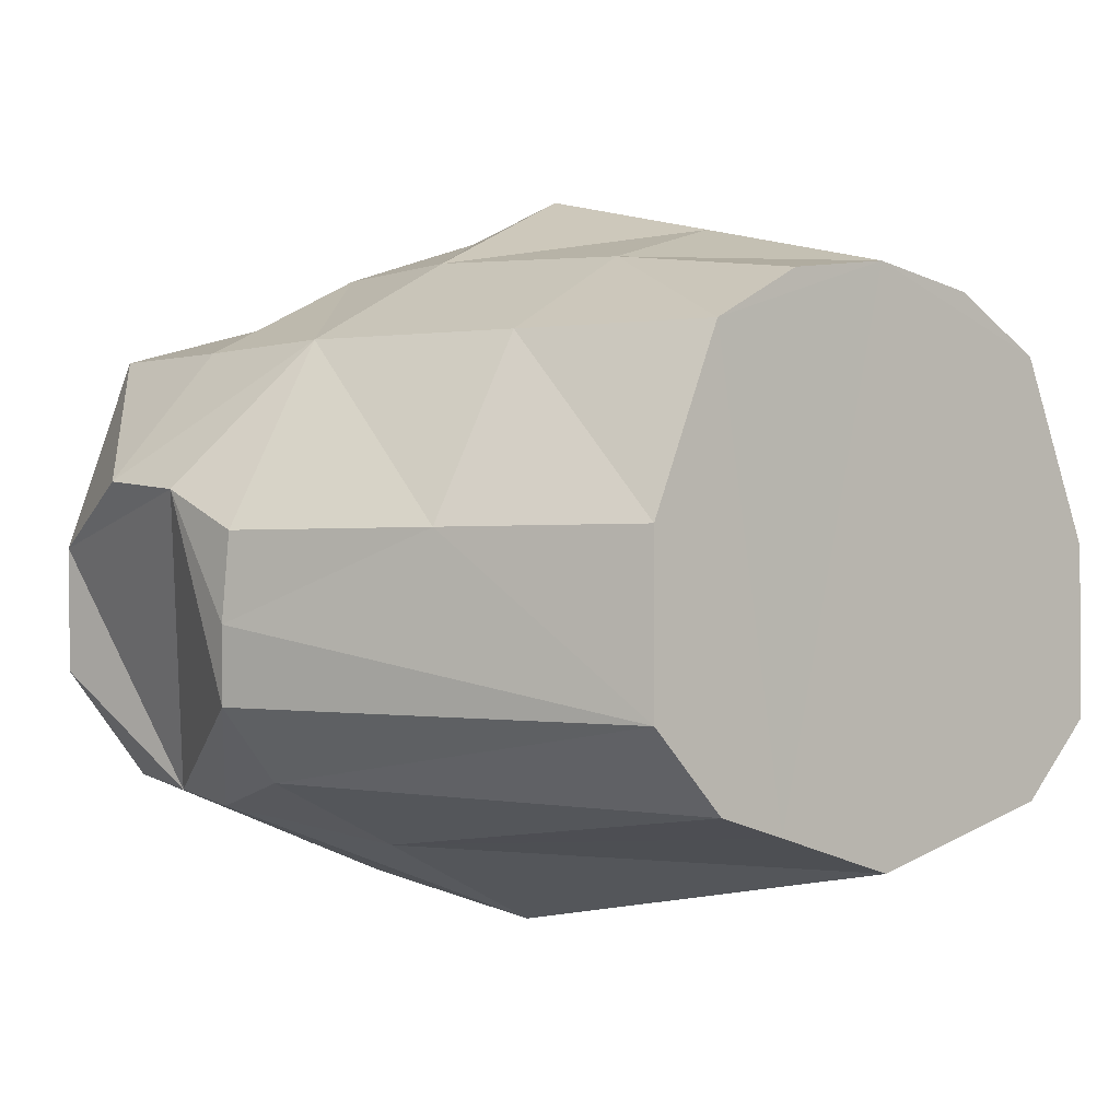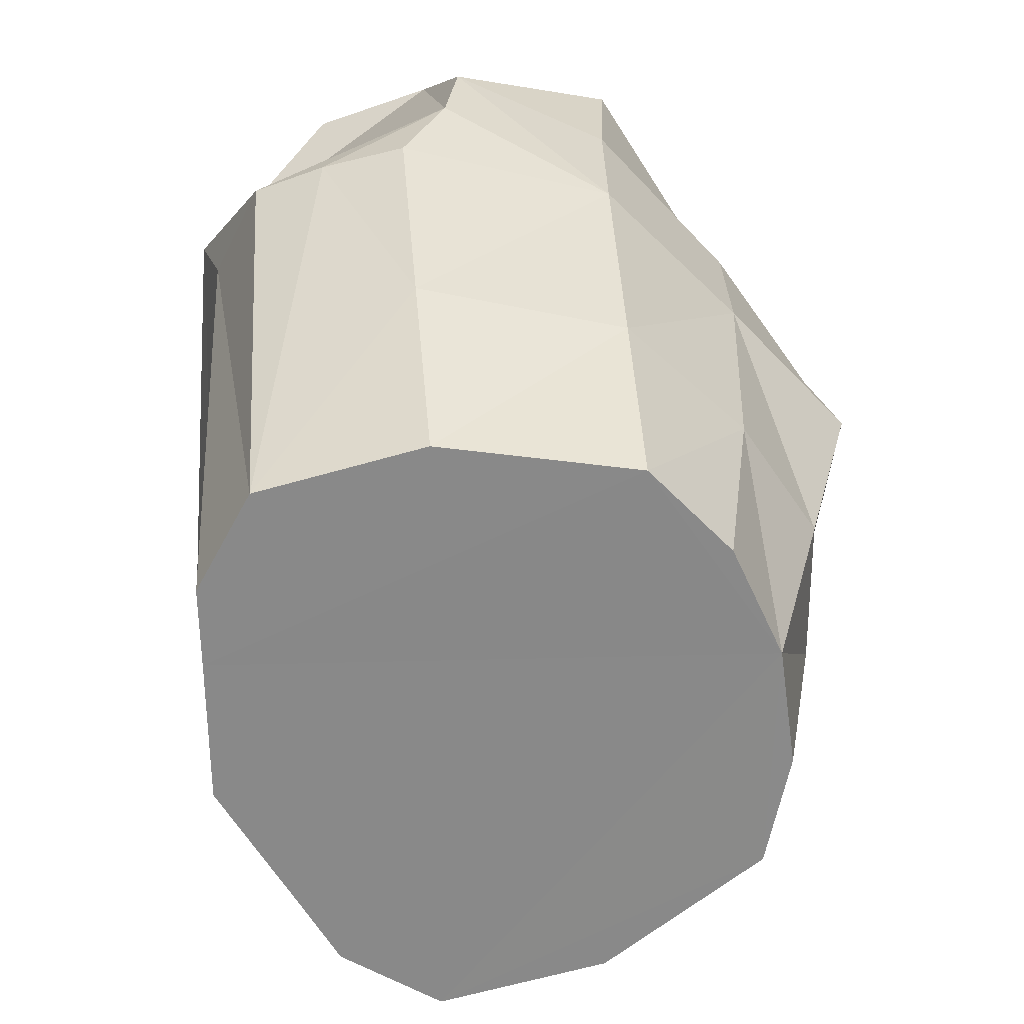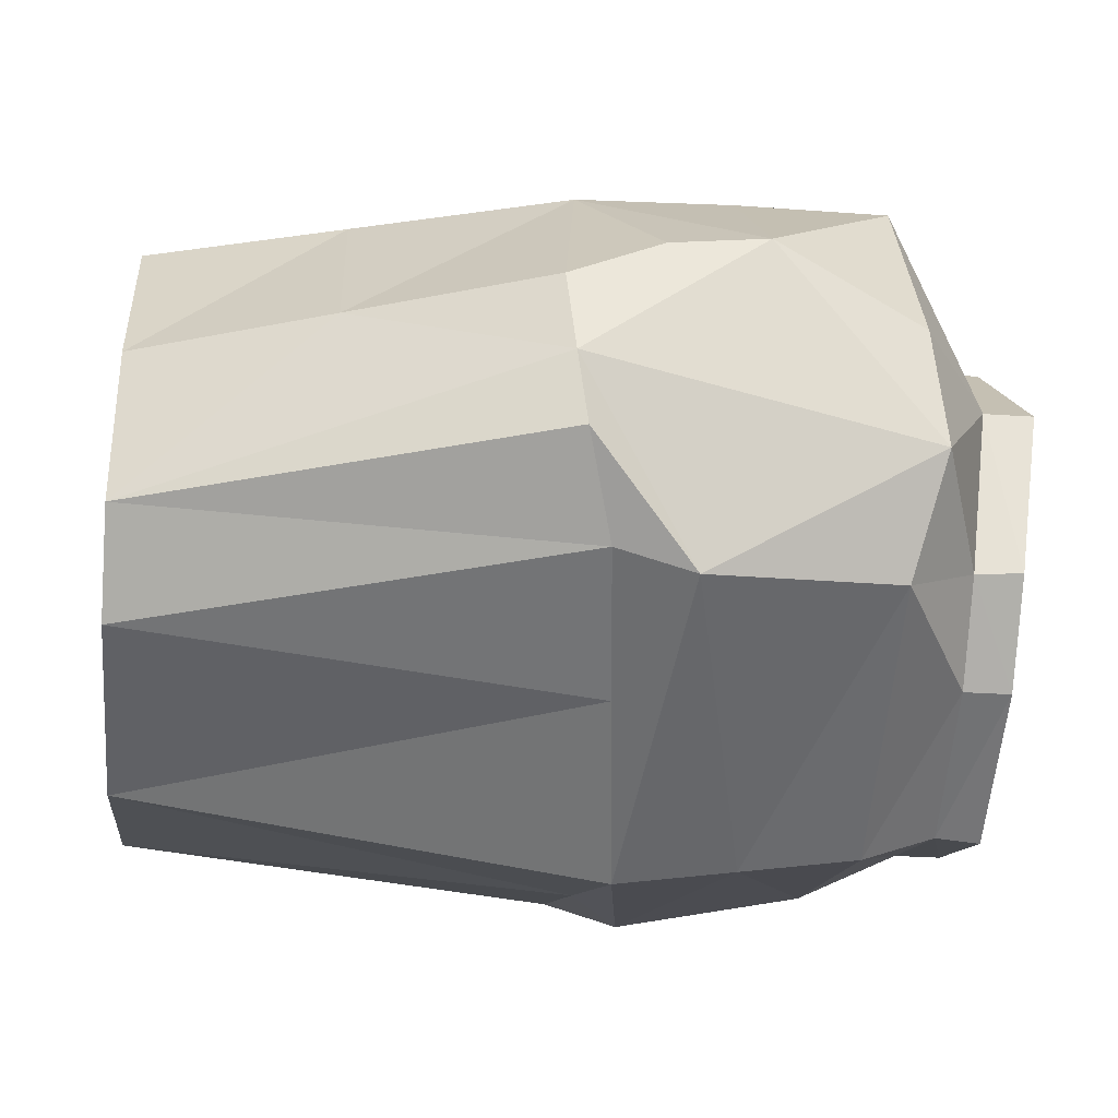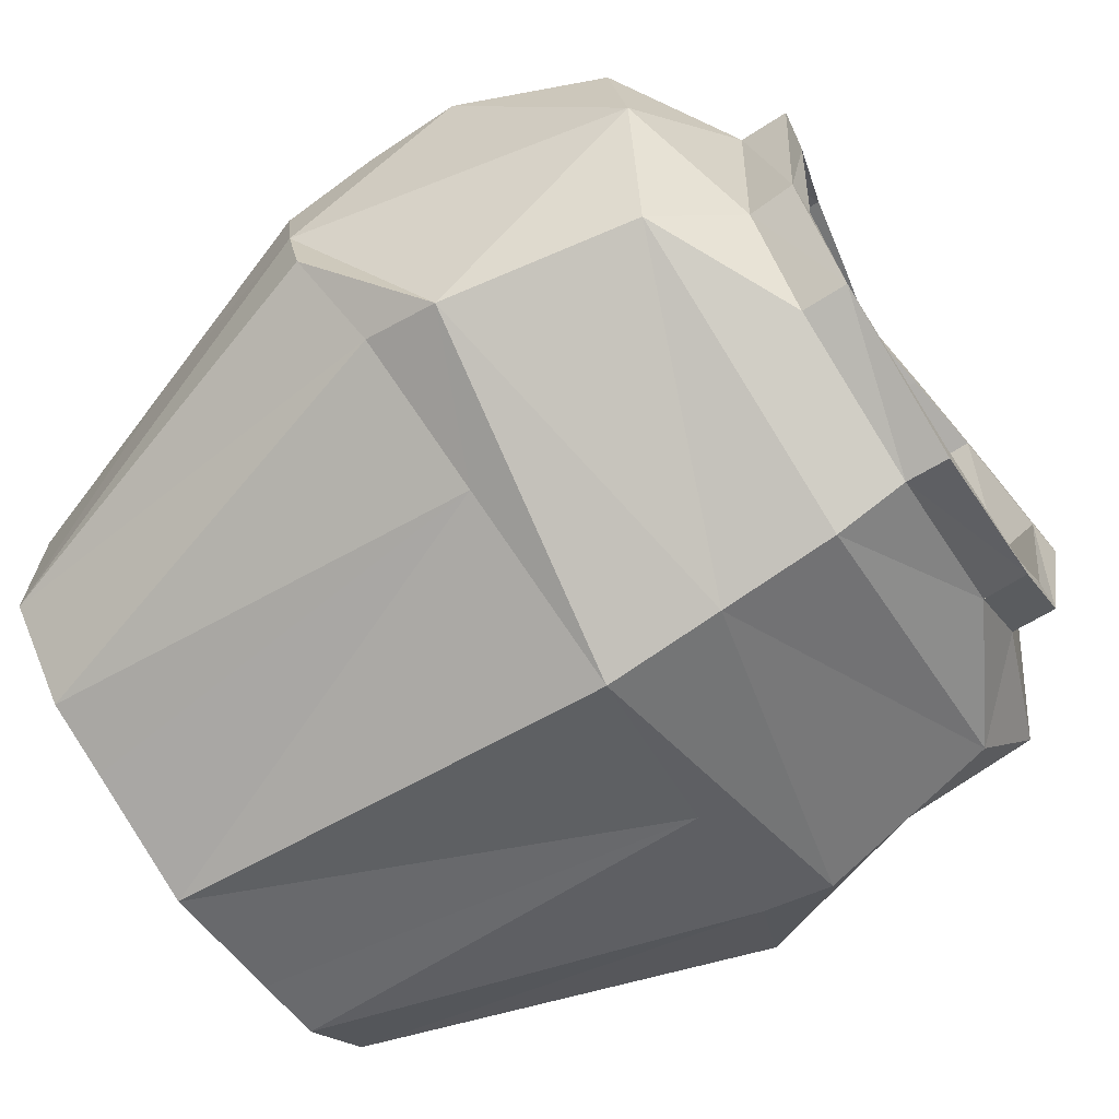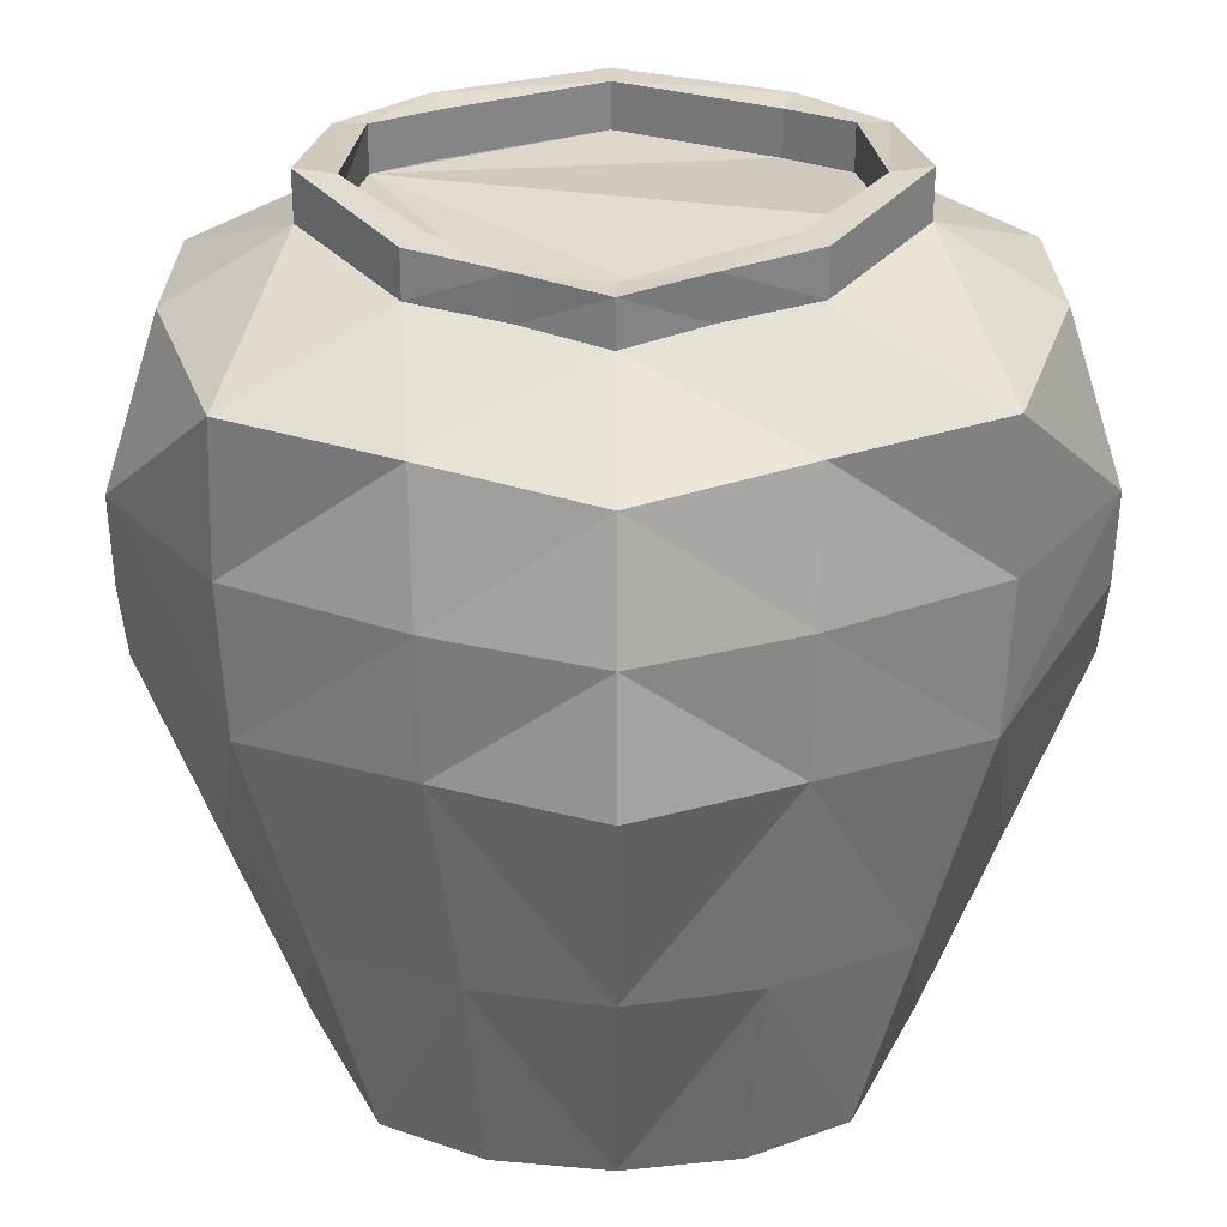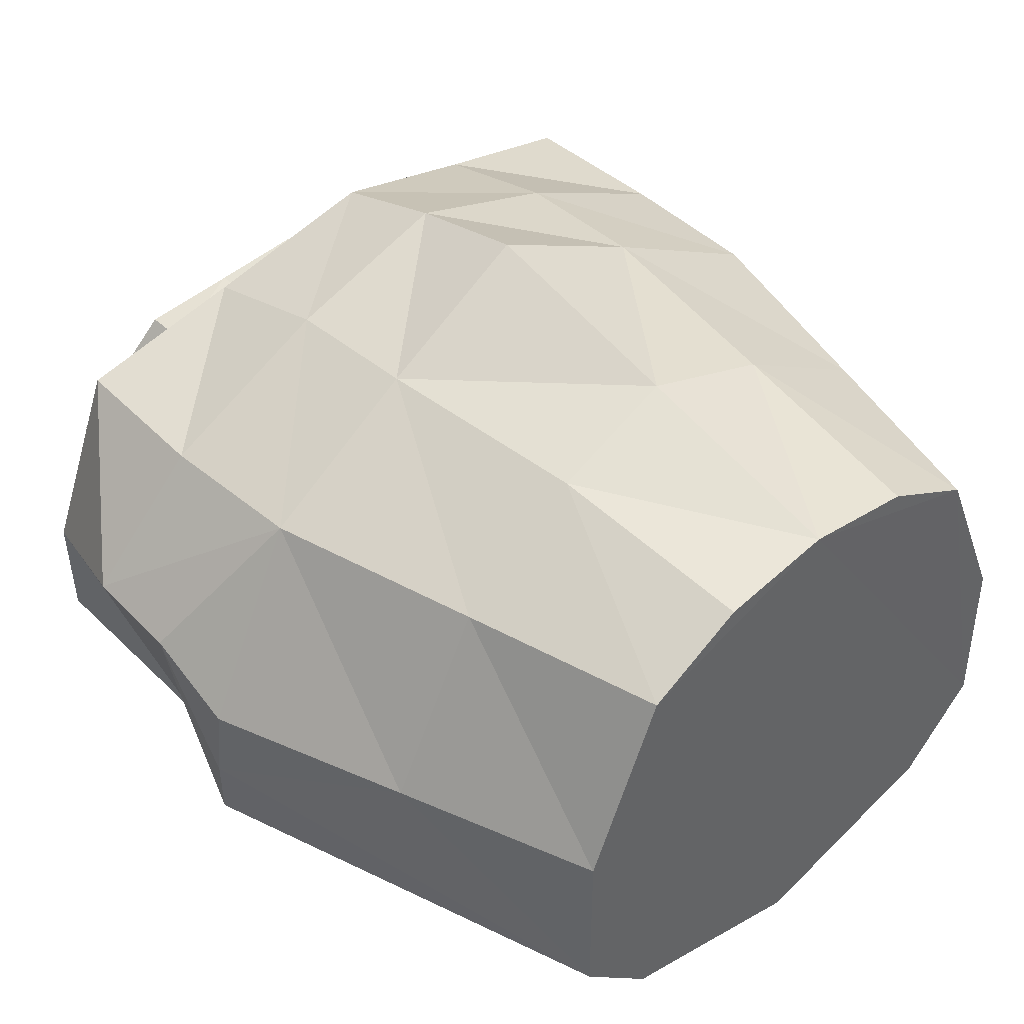
<metadata>
{"format":"obj","ext":"obj","renderer":"f3d","projection":"perspective","resolution":1024,"background":"white","views":[{"elev":-2.3,"azim":-42.9,"up":"+Z"},{"elev":-63.0,"azim":-73.8,"up":"+Y"},{"elev":-33.6,"azim":84.9,"up":"+Z"},{"elev":-68.0,"azim":122.6,"up":"+Z"},{"elev":28.7,"azim":-0.5,"up":"+Y"},{"elev":43.2,"azim":-42.9,"up":"+Z"}]}
</metadata>
<code>
o 立方体.005
v -0.005452 0.6186 -1.981
v -0.005492 -2.176 -1.561
v -0.005507 2.713 -1.412
v -0.005462 1.322 -1.874
v -0.005836 -0.8885 1.981
v -1.266 -2.176 1.252
v -1.912 2.022 1.32
v -1.91 0.2442 1.304
v -2.216 2.174 -0.5036
v -2.505 0.2565 -0.6924
v -1.713 -2.176 -0.7665
v -2.554 0.136 0.2374
v -2.278 2.099 0.2132
v -1.713 -2.176 0.213
v -1.436 2.441 -0.7665
v -1.573 2.545 0.2132
v -1.015 2.698 0.9104
v -1.45 2.713 -0.7518
v -1.573 2.833 0.2132
v -1.816 1.995 -1.11
v -2.038 0.4168 -1.11
v -1.246 -2.176 -1.225
v -0.9694 2.441 -1.225
v -0.9694 2.713 -1.225
v -2.554 1.231 0.5479
v -2.554 0.194 -0.2569
v -2.554 0.6711 0.4788
v -2.038 0.8639 -1.249
v -0.9035 2.418 -1.033
v -0.9035 2.69 -1.033
v -1.266 2.441 -0.7518
v -1.266 2.713 -0.7518
v -1.397 2.546 0.201
v -1.347 2.803 0.2132
v -0.8947 2.428 0.7339
v -0.8947 2.698 0.7339
v -1.927 1.429 -1.179
v -2.134 -1.02 0.2252
v -0.9538 1.12 1.805
v -1.946 1.136 1.3
v -0.4284 2.346 0.8488
v -0.4284 2.618 0.8488
v -0.4772 2.347 1.008
v -0.4883 2.618 1.024
v -0.936 0.3171 1.827
v -0.9716 1.923 1.601
v -0.6838 -2.171 1.563
v -1.147 0.5043 -1.488
v -0.8056 -2.176 -1.342
v -1.576 -1.009 1.277
v -0.7723 -0.9479 1.745
v -1.015 2.426 0.9104
v -0.005806 -2.168 1.665
v -0.005829 1.816 1.907
v -0.005867 0.3718 2.292
v -0.005754 2.266 1.138
v -0.005754 2.538 1.138
v -0.005472 2.026 -1.767
v -0.005488 2.456 -1.61
v -0.005485 2.713 -1.633
v -0.005507 2.441 -1.412
v -0.005737 2.538 0.9638
v -0.005851 1.103 2.128
v 1.254 -2.176 1.252
v 1.9 2.022 1.321
v 1.898 0.2442 1.304
v 2.205 2.174 -0.5031
v 2.494 0.2565 -0.6919
v 1.702 -2.176 -0.7662
v 2.543 0.136 0.2379
v 2.266 2.099 0.2136
v 1.702 -2.176 0.2133
v 1.425 2.441 -0.7662
v 1.562 2.545 0.2135
v 1.003 2.698 0.9106
v 1.439 2.713 -0.7515
v 1.562 2.833 0.2135
v 1.805 1.995 -1.11
v 2.027 0.4168 -1.109
v 1.235 -2.176 -1.225
v 0.9583 2.441 -1.225
v 0.9583 2.713 -1.225
v 2.543 1.231 0.5484
v 2.543 0.194 -0.2564
v 2.543 0.6711 0.4793
v 2.027 0.8639 -1.249
v 0.8924 2.418 -1.032
v 0.8924 2.69 -1.032
v 1.255 2.441 -0.7516
v 1.255 2.713 -0.7516
v 1.386 2.546 0.2012
v 1.335 2.803 0.2134
v 0.8833 2.428 0.7341
v 0.8833 2.698 0.7341
v 1.916 1.429 -1.179
v 2.122 -1.02 0.2256
v 0.9422 1.12 1.805
v 1.934 1.136 1.3
v 0.4169 2.346 0.8489
v 0.4169 2.618 0.8489
v 0.4657 2.347 1.008
v 0.4768 2.618 1.024
v 0.9243 0.3171 1.827
v 0.96 1.923 1.602
v 0.6722 -2.171 1.564
v -0.005737 2.278 0.9638
v 1.136 0.5043 -1.487
v 0.7945 -2.176 -1.342
v 1.565 -1.009 1.277
v 0.7607 -0.9479 1.745
v 1.003 2.426 0.9106
f 24 32 30
f 39 54 46
f 34 18 19
f 20 15 23
f 40 46 7
f 44 52 43
f 21 11 10
f 17 34 19
f 48 22 21
f 21 10 28
f 27 26 12
f 38 26 11
f 4 28 37
f 23 30 24
f 24 15 18
f 30 61 3
f 30 31 29
f 35 42 41
f 24 3 60
f 44 62 42
f 8 39 40
f 51 6 47
f 45 63 39
f 56 46 54
f 57 43 56
f 52 46 43
f 44 36 17
f 4 20 58
f 28 48 21
f 62 41 42
f 48 2 49
f 14 50 38
f 53 51 47
f 38 8 12
f 50 45 8
f 5 45 51
f 59 24 60
f 23 58 20
f 16 17 19
f 32 33 31
f 25 27 8
f 16 18 15
f 7 16 13
f 7 25 40
f 9 16 15
f 36 33 34
f 82 90 76
f 97 54 63
f 76 92 77
f 78 73 67
f 98 104 97
f 111 102 101
f 69 79 68
f 92 75 77
f 80 107 79
f 79 86 68
f 85 70 84
f 69 84 96
f 4 86 1
f 81 88 87
f 73 82 76
f 61 88 3
f 89 88 87
f 100 93 99
f 82 3 88
f 102 62 57
f 66 97 103
f 64 110 105
f 103 63 55
f 56 104 101
f 101 57 56
f 104 111 101
f 94 102 75
f 78 4 58
f 107 86 79
f 62 99 106
f 2 107 108
f 72 109 64
f 110 53 105
f 96 66 109
f 109 103 110
f 103 5 110
f 59 82 81
f 58 81 78
f 75 74 77
f 90 91 92
f 66 85 83
f 74 76 77
f 65 74 111
f 83 65 98
f 67 74 71
f 91 94 92
f 49 69 53
f 37 27 13
f 67 84 86
f 31 99 91
f 24 18 32
f 39 63 54
f 34 32 18
f 20 9 15
f 40 39 46
f 44 17 52
f 21 22 11
f 17 36 34
f 48 49 22
f 11 14 38
f 38 12 26
f 26 10 11
f 4 1 28
f 23 29 30
f 24 23 15
f 30 29 61
f 30 32 31
f 35 36 42
f 24 30 3
f 44 57 62
f 8 45 39
f 51 50 6
f 45 55 63
f 56 43 46
f 57 44 43
f 52 7 46
f 44 42 36
f 4 37 20
f 28 1 48
f 62 106 41
f 48 1 2
f 14 6 50
f 53 5 51
f 38 50 8
f 50 51 45
f 5 55 45
f 59 23 24
f 23 59 58
f 16 52 17
f 32 34 33
f 8 40 25
f 27 12 8
f 16 19 18
f 7 52 16
f 7 13 25
f 9 13 16
f 36 35 33
f 82 88 90
f 97 104 54
f 76 90 92
f 78 81 73
f 98 65 104
f 111 75 102
f 69 80 79
f 92 94 75
f 80 108 107
f 96 72 69
f 69 68 84
f 84 70 96
f 4 95 86
f 81 82 88
f 73 81 82
f 61 87 88
f 89 90 88
f 100 94 93
f 82 60 3
f 102 100 62
f 66 98 97
f 64 109 110
f 103 97 63
f 56 54 104
f 101 102 57
f 104 65 111
f 94 100 102
f 78 95 4
f 107 1 86
f 62 100 99
f 2 1 107
f 72 96 109
f 110 5 53
f 96 70 66
f 109 66 103
f 103 55 5
f 59 60 82
f 58 59 81
f 75 111 74
f 90 89 91
f 83 98 66
f 66 70 85
f 74 73 76
f 65 71 74
f 83 71 65
f 67 73 74
f 91 93 94
f 6 14 11
f 11 22 49
f 49 2 108
f 108 80 69
f 69 72 64
f 64 105 53
f 53 47 6
f 6 11 49
f 49 108 69
f 69 64 53
f 53 6 49
f 9 20 37
f 37 28 10
f 10 26 27
f 27 25 13
f 13 9 37
f 37 10 27
f 95 78 67
f 67 71 83
f 83 85 84
f 84 68 86
f 86 95 67
f 67 83 84
f 61 29 31
f 31 33 35
f 41 106 99
f 31 35 41
f 87 61 31
f 91 89 87
f 99 93 91
f 31 41 99
f 91 87 31
l 89 73
l 31 15

</code>
